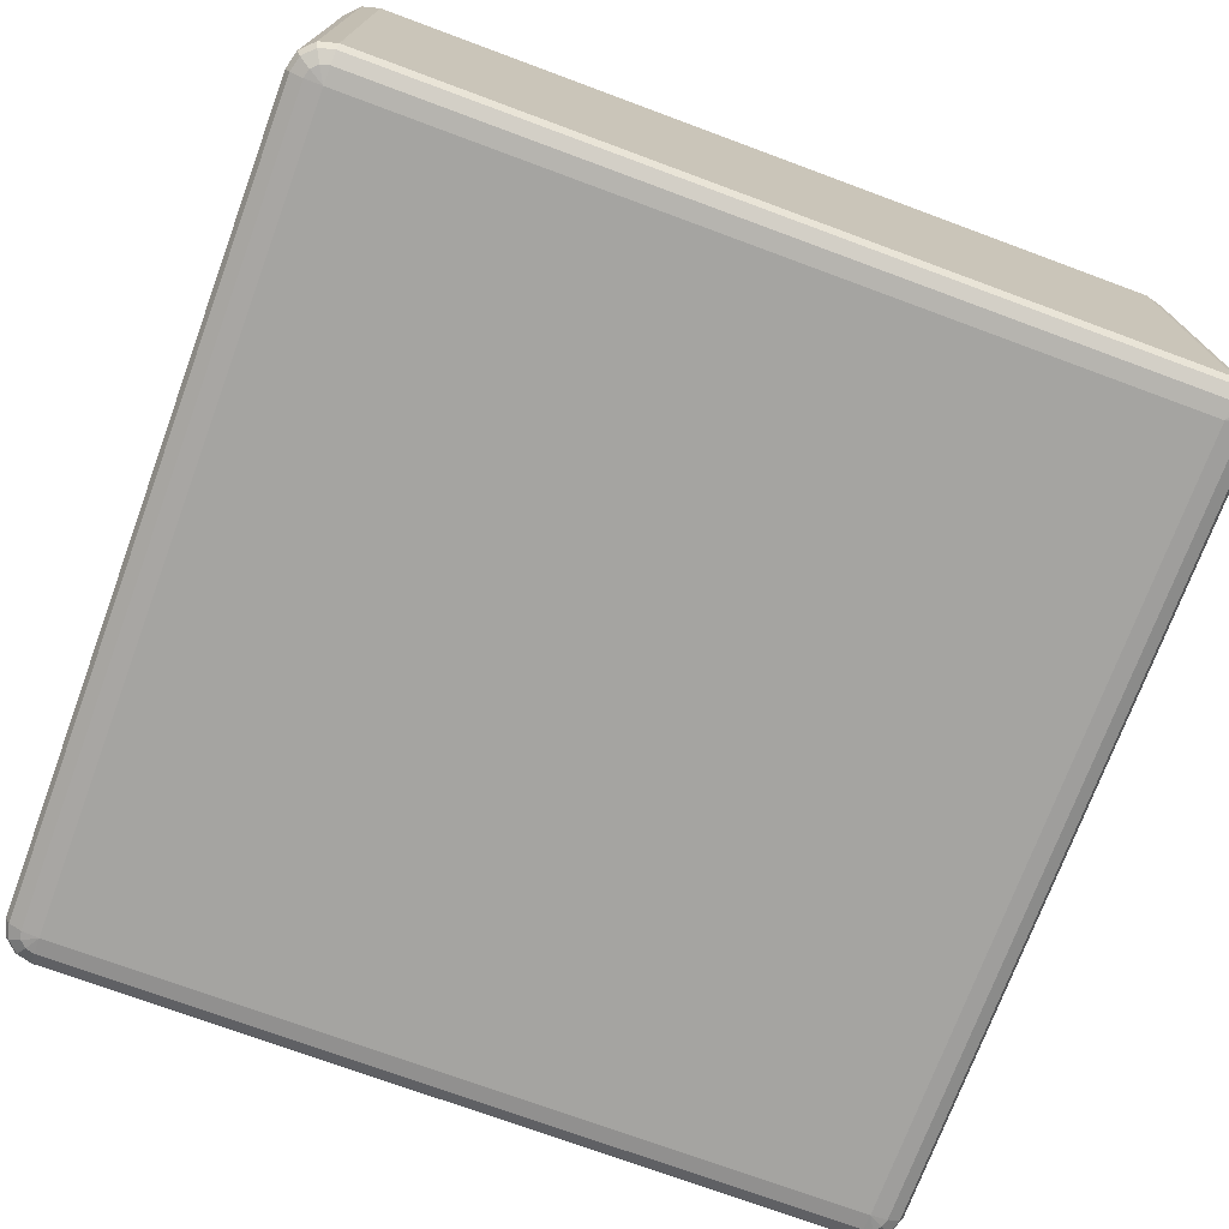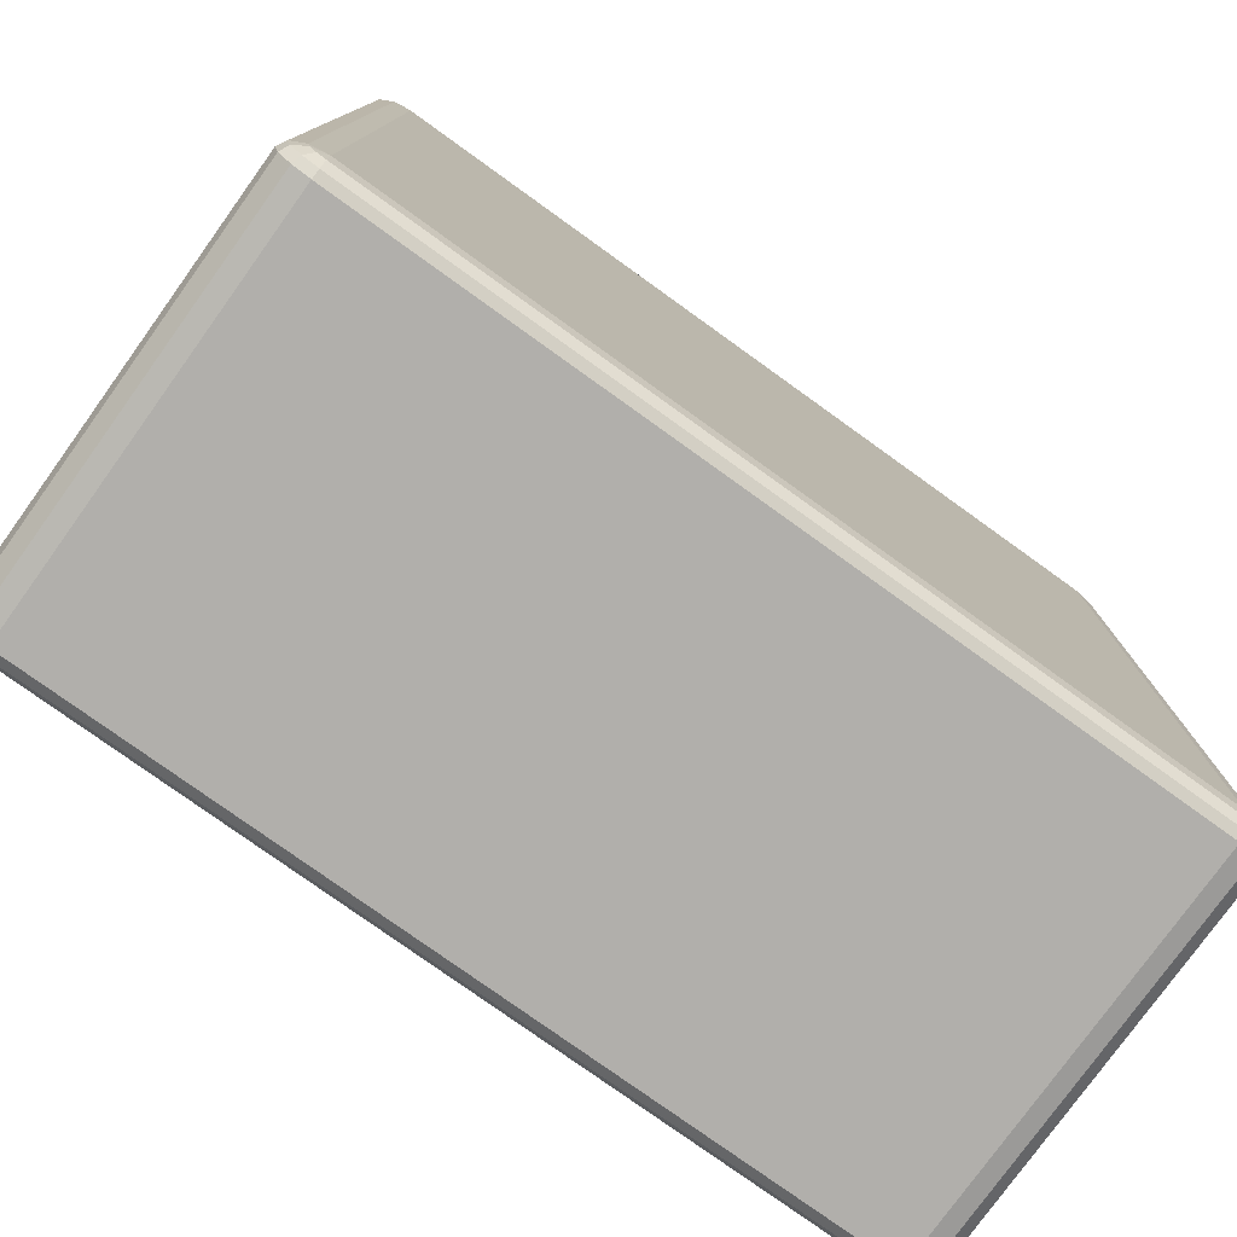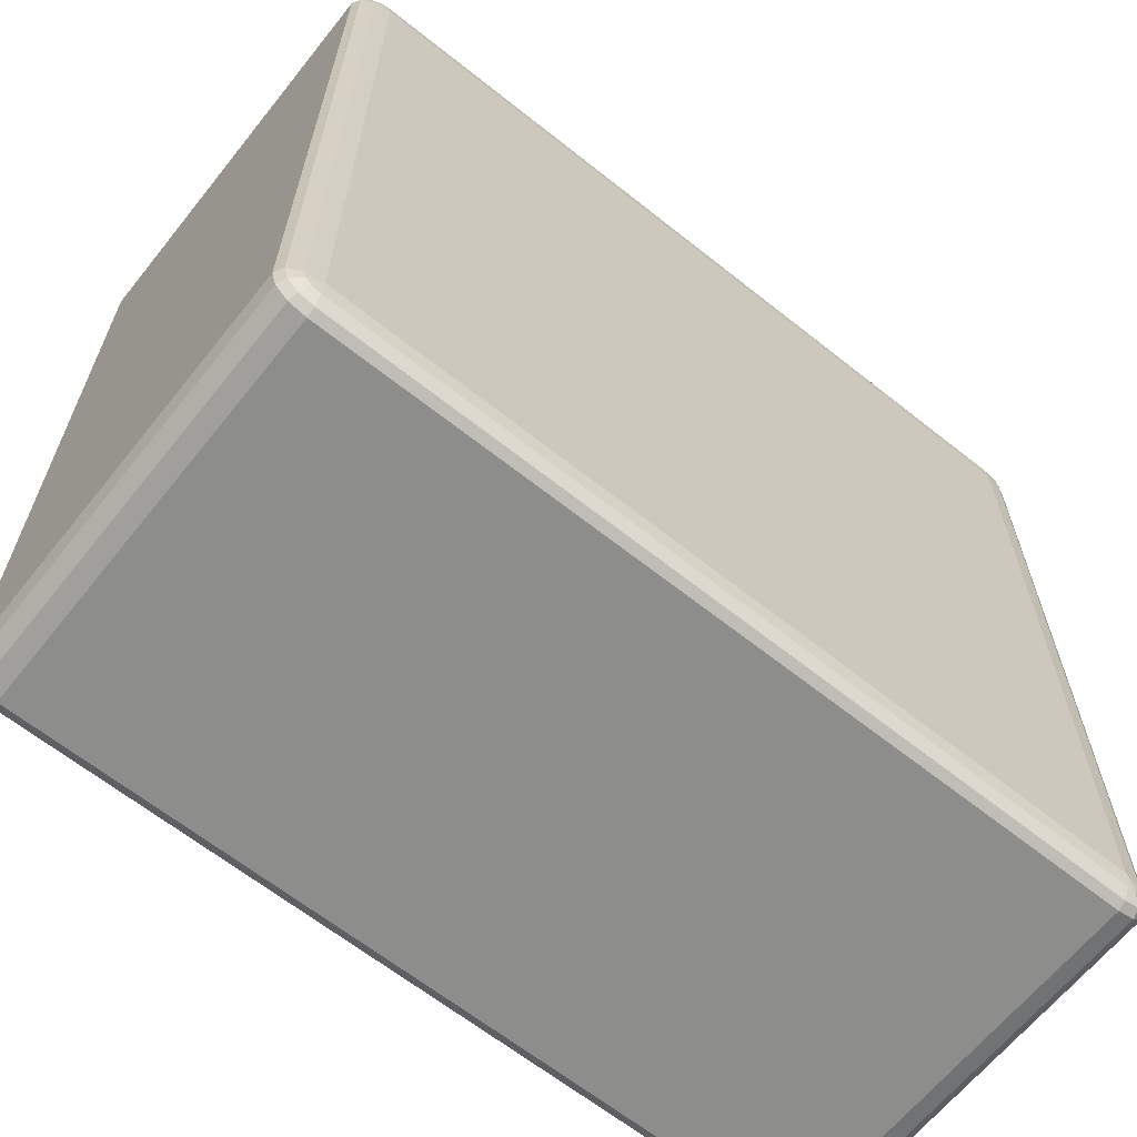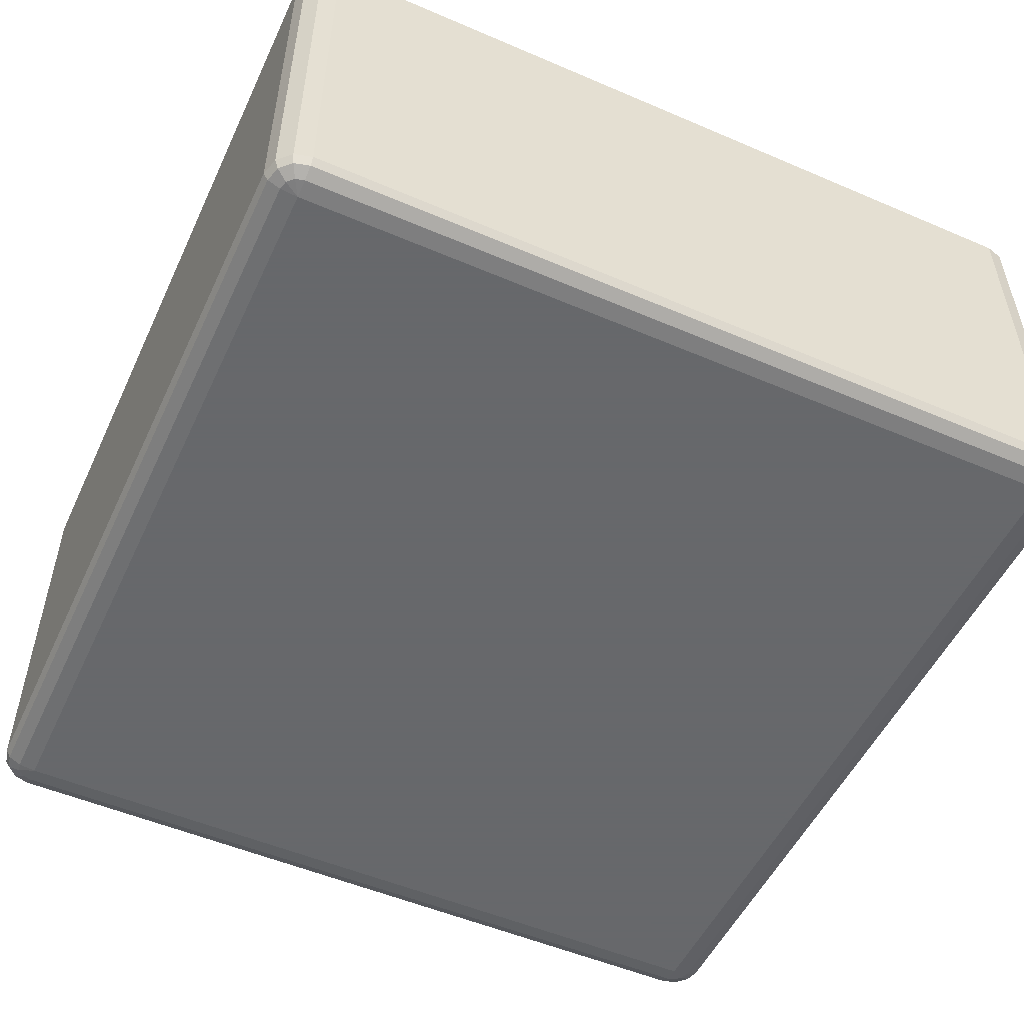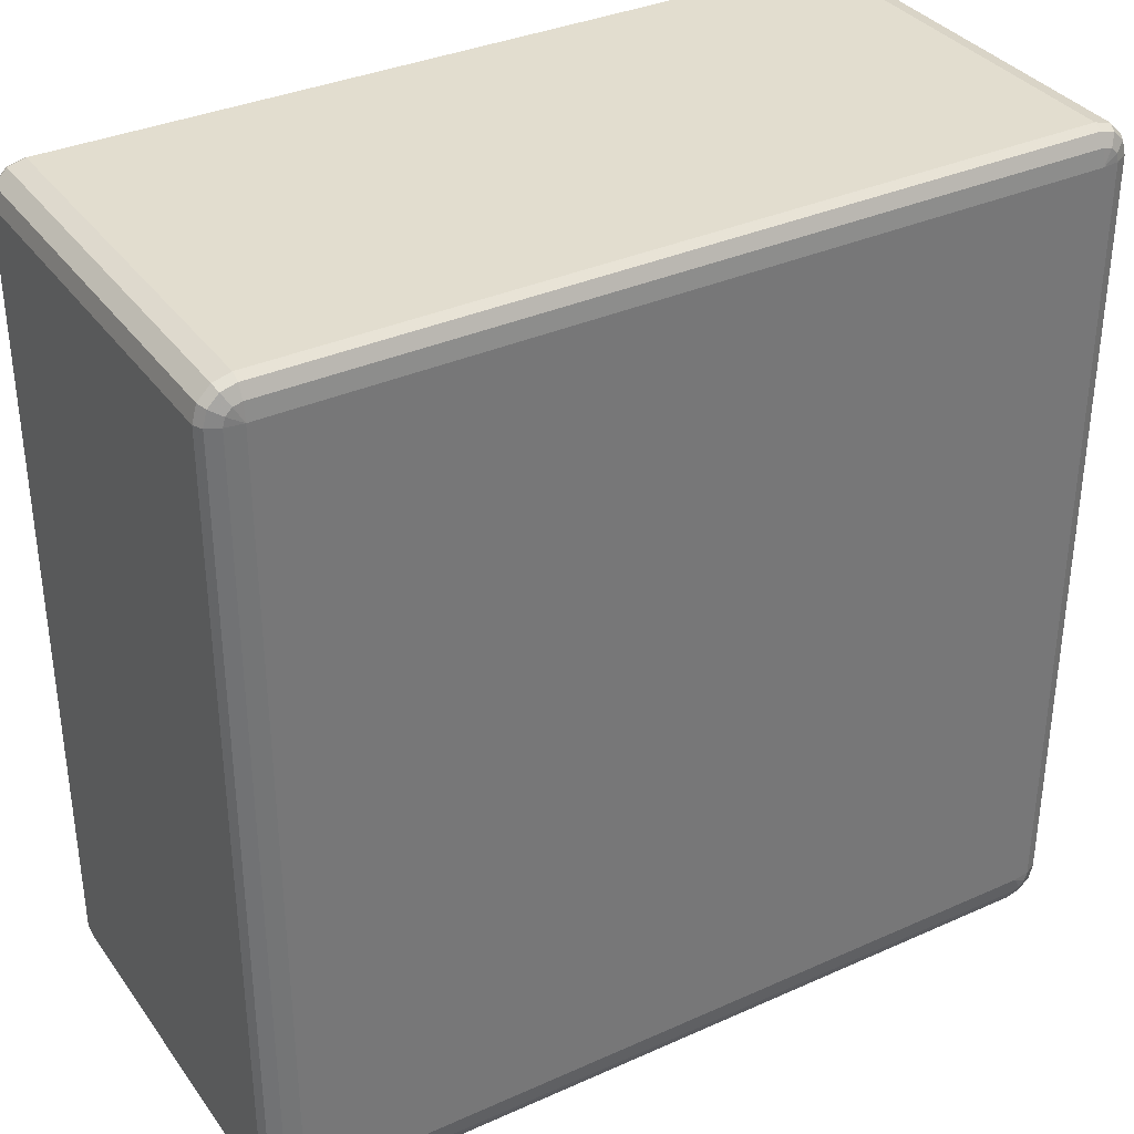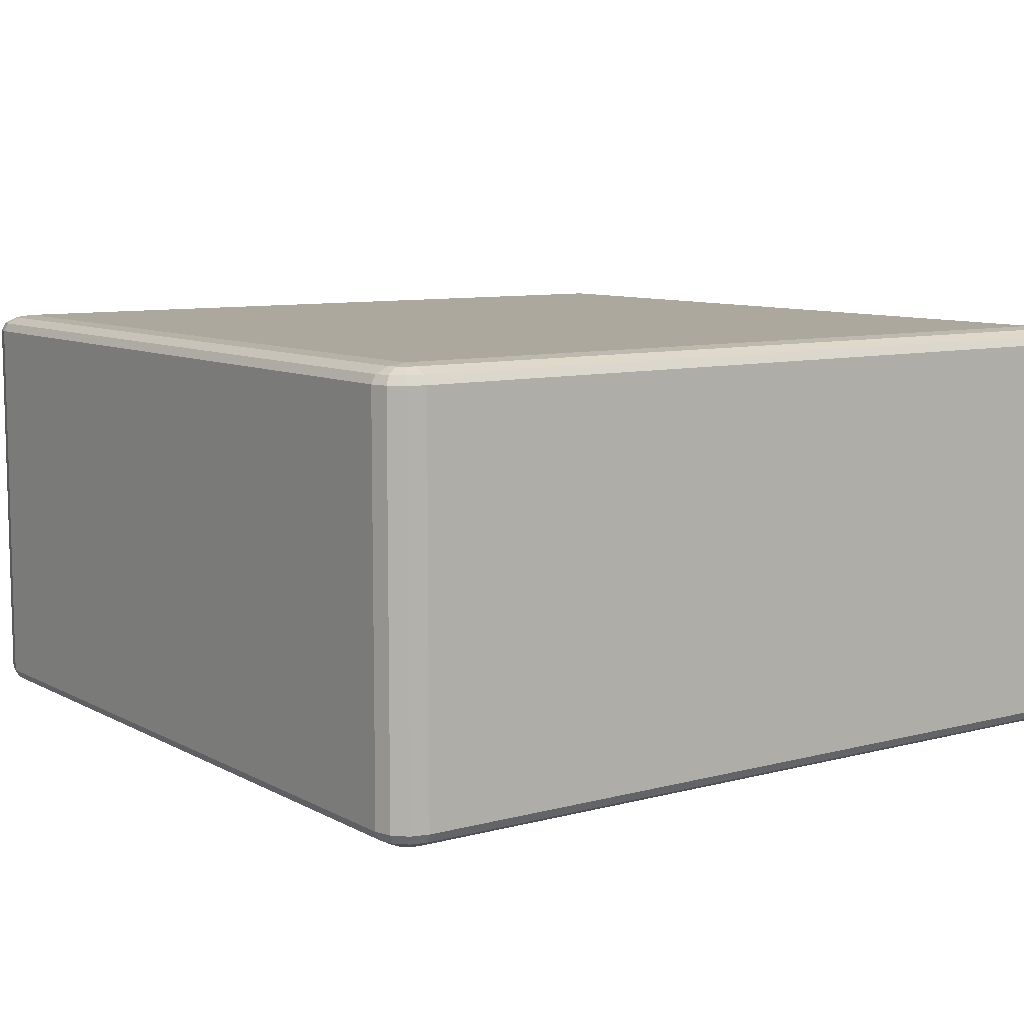
<metadata>
{"format":"obj","ext":"obj","renderer":"f3d","projection":"perspective","resolution":1024,"background":"white","views":[{"elev":-73.2,"azim":-110.3,"up":"+Y"},{"elev":-78.1,"azim":144.3,"up":"+Z"},{"elev":-64.5,"azim":141.3,"up":"+Z"},{"elev":-52.3,"azim":65.2,"up":"+Y"},{"elev":34.9,"azim":149.2,"up":"+Z"},{"elev":8.7,"azim":-125.5,"up":"+Y"}]}
</metadata>
<code>
v 1350 378 -5850
v 1350 -82 -5850
v 1330 -82 -5855
v 1330 378 -5855
v 1315 -82 -5870
v 1315 378 -5870
v 1310 -82 -5890
v 1310 378 -5890
v 1310 -82 -6810
v 1310 378 -6810
v 1315 -82 -6830
v 1315 378 -6830
v 1330 -82 -6845
v 1330 378 -6845
v 1350 -82 -6850
v 1350 378 -6850
v 2270 -82 -6850
v 2270 378 -6850
v 2290 -82 -6845
v 2290 378 -6845
v 2305 -82 -6830
v 2305 378 -6830
v 2310 -82 -6810
v 2310 378 -6810
v 2310 -82 -5890
v 2310 378 -5890
v 2305 -82 -5870
v 2305 378 -5870
v 2290 -82 -5855
v 2290 378 -5855
v 2270 -82 -5850
v 2270 378 -5850
v 1350 388 -5855
v 1333 388 -5860
v 2270 388 -5855
v 1320 388 -5873
v 2287 388 -5860
v 1315 388 -5890
v 2300 388 -5873
v 1315 388 -6810
v 2305 388 -5890
v 1320 388 -6827
v 2305 388 -6810
v 1333 388 -6840
v 2300 388 -6827
v 1350 388 -6845
v 2287 388 -6840
v 2270 388 -6845
v 2280 395.3 -6827
v 2270 395.3 -6830
v 1350 395.3 -6830
v 1340 395.3 -6827
v 1350 398 -6810
v 1333 395.3 -6820
v 1330 395.3 -6810
v 2270 398 -6810
v 1330 395.3 -5890
v 1350 398 -5890
v 1333 395.3 -5880
v 1340 395.3 -5873
v 1350 395.3 -5870
v 2270 398 -5890
v 2270 395.3 -5870
v 2280 395.3 -5873
v 2287 395.3 -5880
v 2290 395.3 -5890
v 2290 395.3 -6810
v 2287 395.3 -6820
v 1333 -92 -5860
v 1350 -92 -5855
v 1320 -92 -5873
v 2270 -92 -5855
v 1315 -92 -5890
v 2287 -92 -5860
v 1315 -92 -6810
v 2300 -92 -5873
v 1320 -92 -6827
v 2305 -92 -5890
v 1333 -92 -6840
v 2305 -92 -6810
v 1350 -92 -6845
v 2300 -92 -6827
v 2270 -92 -6845
v 2287 -92 -6840
v 2270 -99.32 -6830
v 2280 -99.32 -6827
v 2287 -99.32 -6820
v 2290 -99.32 -6810
v 2270 -102 -6810
v 2290 -99.32 -5890
v 1350 -99.32 -6830
v 2287 -99.32 -5880
v 1340 -99.32 -6827
v 2280 -99.32 -5873
v 1333 -99.32 -6820
v 1350 -102 -6810
v 1330 -99.32 -6810
v 1330 -99.32 -5890
v 2270 -102 -5890
v 1350 -102 -5890
v 1333 -99.32 -5880
v 2270 -99.32 -5870
v 1340 -99.32 -5873
v 1350 -99.32 -5870
f 3 2 1
f 1 4 3
f 5 3 4
f 4 6 5
f 7 5 6
f 6 8 7
f 9 7 8
f 8 10 9
f 11 9 10
f 10 12 11
f 13 11 12
f 12 14 13
f 15 13 14
f 14 16 15
f 17 15 16
f 16 18 17
f 19 17 18
f 18 20 19
f 21 19 20
f 20 22 21
f 23 21 22
f 22 24 23
f 25 23 24
f 24 26 25
f 27 25 26
f 26 28 27
f 29 27 28
f 28 30 29
f 31 29 30
f 30 32 31
f 2 31 32
f 32 1 2
f 4 1 33
f 33 34 4
f 6 4 34
f 35 33 1
f 1 32 35
f 34 36 6
f 8 6 36
f 37 35 32
f 32 30 37
f 36 38 8
f 10 8 38
f 39 37 30
f 30 28 39
f 38 40 10
f 12 10 40
f 41 39 28
f 28 26 41
f 40 42 12
f 14 12 42
f 43 41 26
f 26 24 43
f 42 44 14
f 16 14 44
f 45 43 24
f 24 22 45
f 44 46 16
f 18 16 46
f 47 45 22
f 22 20 47
f 20 18 48
f 48 47 20
f 46 48 18
f 45 47 49
f 47 48 50
f 50 49 47
f 48 46 51
f 51 50 48
f 52 51 46
f 46 44 52
f 50 51 53
f 51 52 53
f 54 52 44
f 52 54 53
f 44 42 54
f 55 54 42
f 54 55 53
f 42 40 55
f 53 56 50
f 49 50 56
f 57 55 40
f 40 38 57
f 58 53 55
f 55 57 58
f 56 53 58
f 59 57 38
f 57 59 58
f 38 36 59
f 60 59 36
f 59 60 58
f 36 34 60
f 61 60 34
f 60 61 58
f 34 33 61
f 62 58 61
f 58 62 56
f 63 61 33
f 61 63 62
f 33 35 63
f 64 63 35
f 63 64 62
f 35 37 64
f 65 64 37
f 64 65 62
f 37 39 65
f 65 66 62
f 66 65 39
f 56 62 66
f 39 41 66
f 67 66 41
f 66 67 56
f 41 43 67
f 67 68 56
f 68 67 43
f 68 49 56
f 43 45 68
f 49 68 45
f 2 3 69
f 69 70 2
f 31 2 70
f 71 69 3
f 3 5 71
f 70 72 31
f 29 31 72
f 73 71 5
f 5 7 73
f 72 74 29
f 27 29 74
f 75 73 7
f 7 9 75
f 74 76 27
f 25 27 76
f 77 75 9
f 9 11 77
f 76 78 25
f 23 25 78
f 79 77 11
f 11 13 79
f 78 80 23
f 21 23 80
f 81 79 13
f 13 15 81
f 80 82 21
f 19 21 82
f 83 81 15
f 15 17 83
f 17 19 84
f 84 83 17
f 82 84 19
f 81 83 85
f 83 84 86
f 86 85 83
f 84 82 87
f 87 86 84
f 88 87 82
f 82 80 88
f 87 89 86
f 88 89 87
f 86 89 85
f 90 88 80
f 80 78 90
f 85 91 81
f 91 85 89
f 79 81 91
f 92 90 78
f 78 76 92
f 91 93 79
f 77 79 93
f 94 92 76
f 76 74 94
f 93 95 77
f 75 77 95
f 91 96 93
f 93 96 95
f 89 96 91
f 95 97 75
f 95 96 97
f 73 75 97
f 97 98 73
f 98 97 96
f 71 73 98
f 96 89 99
f 99 89 88
f 88 90 99
f 92 99 90
f 94 99 92
f 96 100 98
f 99 100 96
f 98 101 71
f 98 100 101
f 69 71 101
f 102 99 94
f 100 99 102
f 102 94 74
f 74 72 102
f 101 103 69
f 101 100 103
f 70 69 103
f 102 104 100
f 103 100 104
f 104 102 72
f 103 104 70
f 72 70 104

</code>
